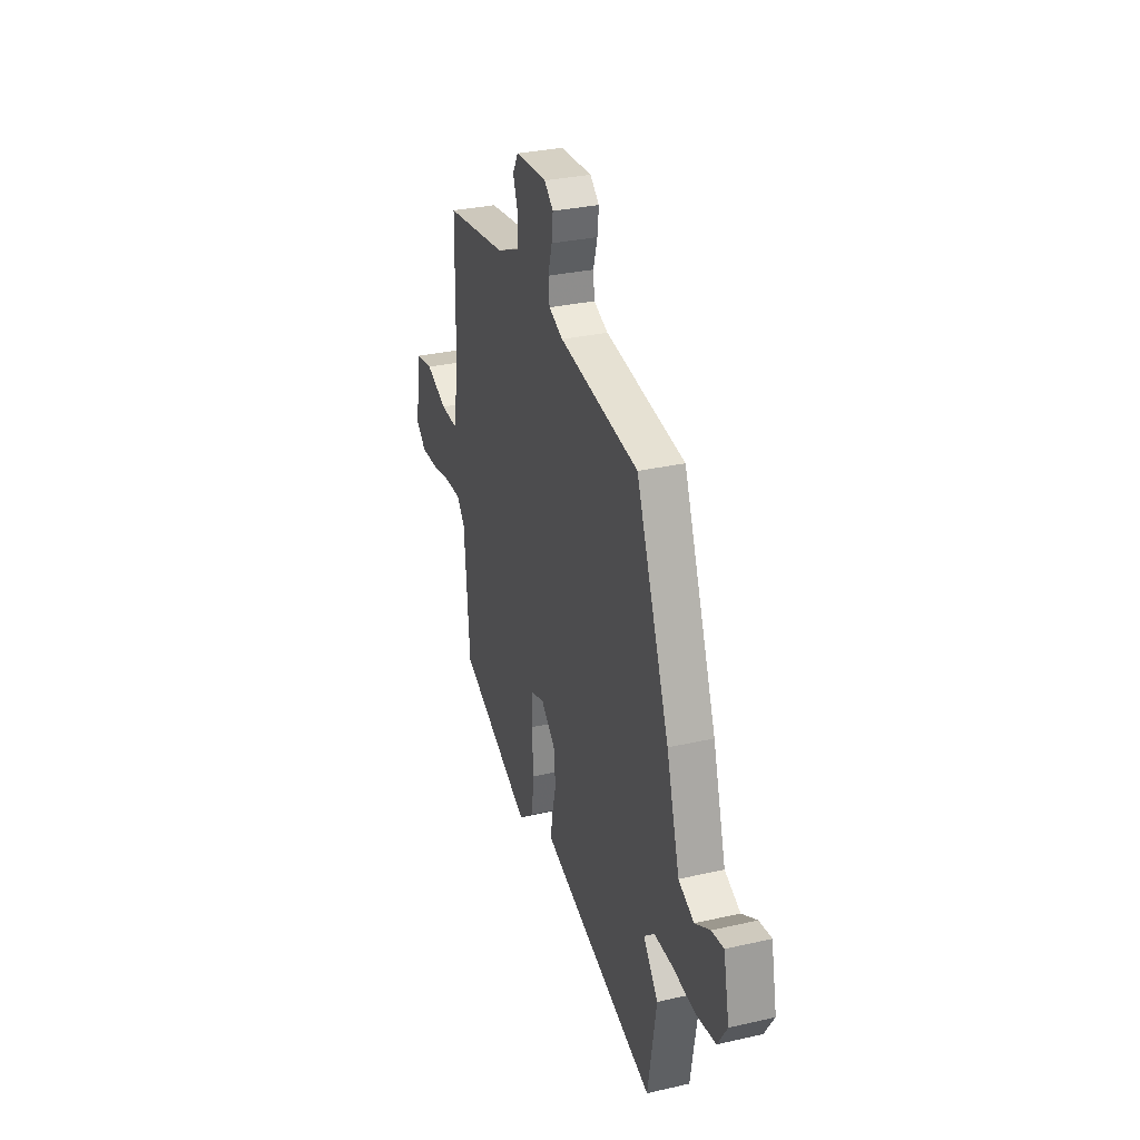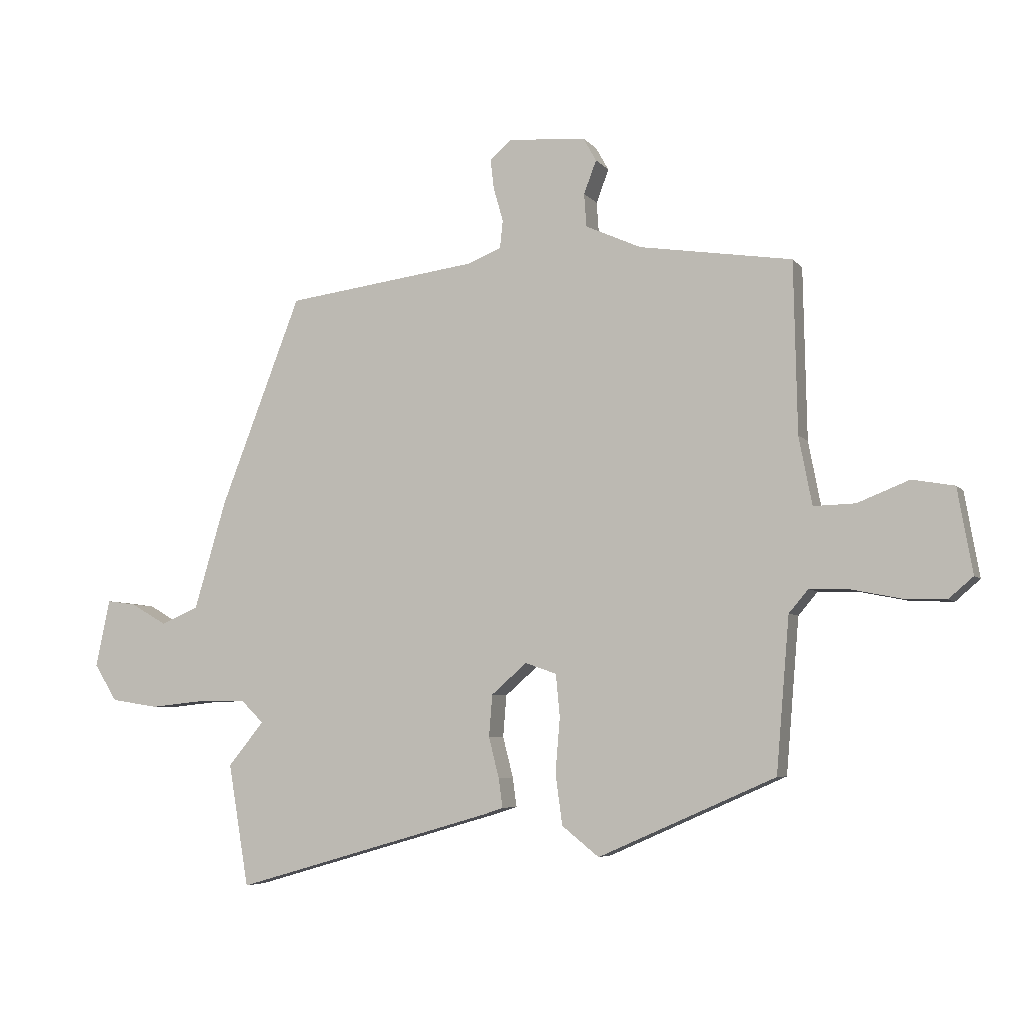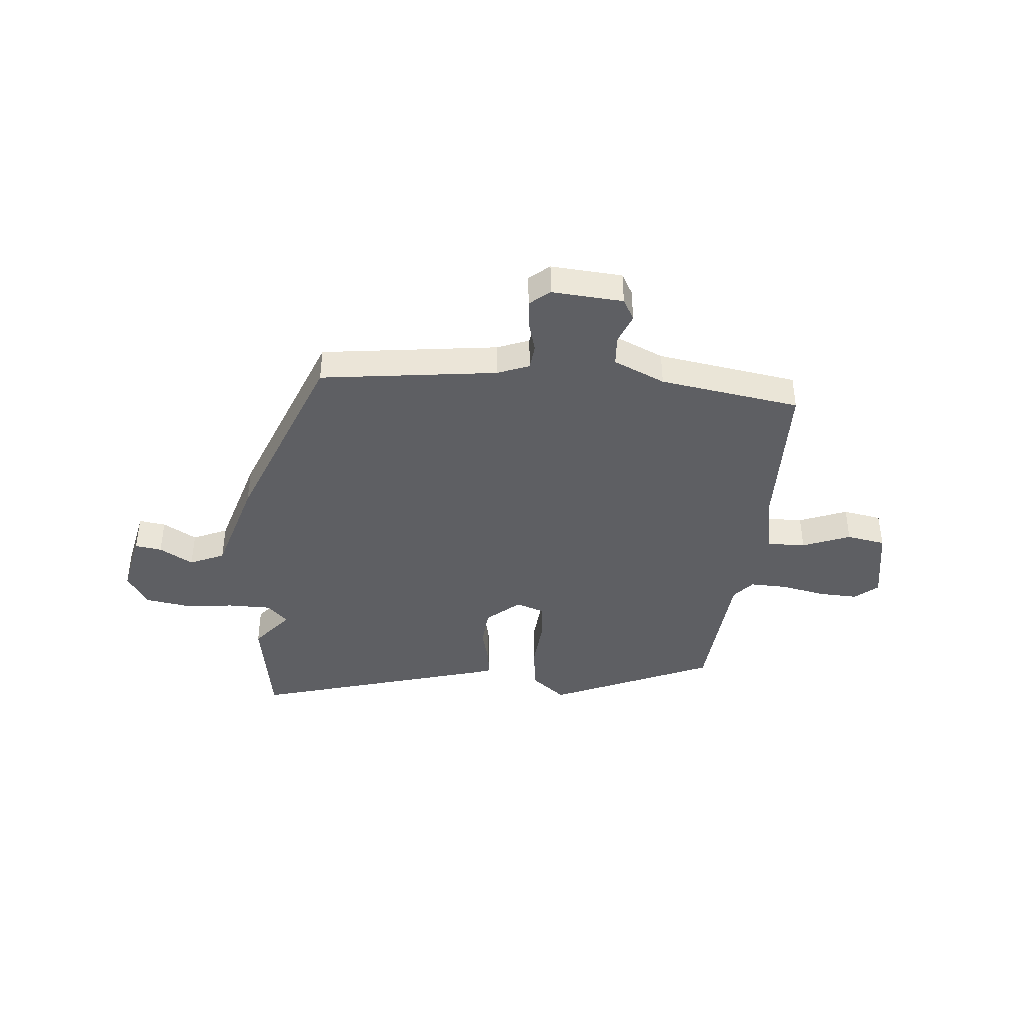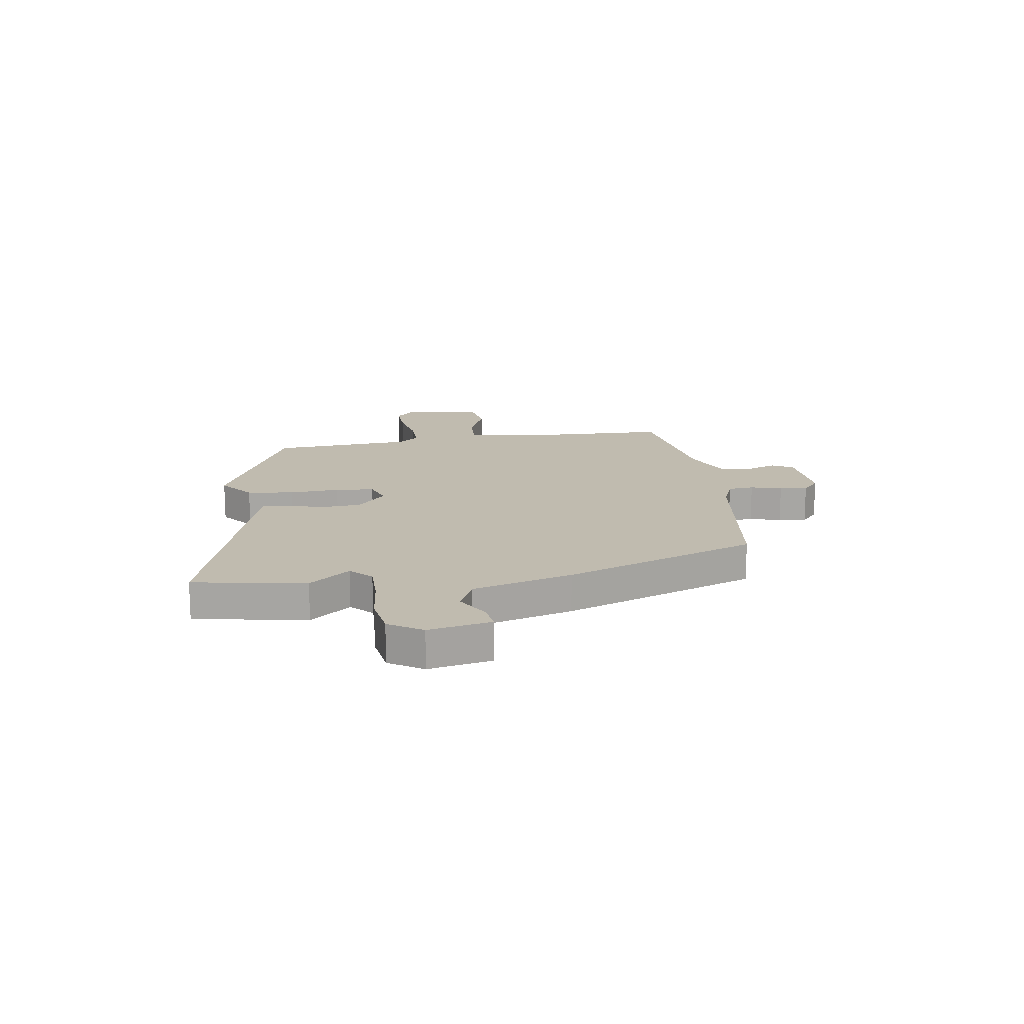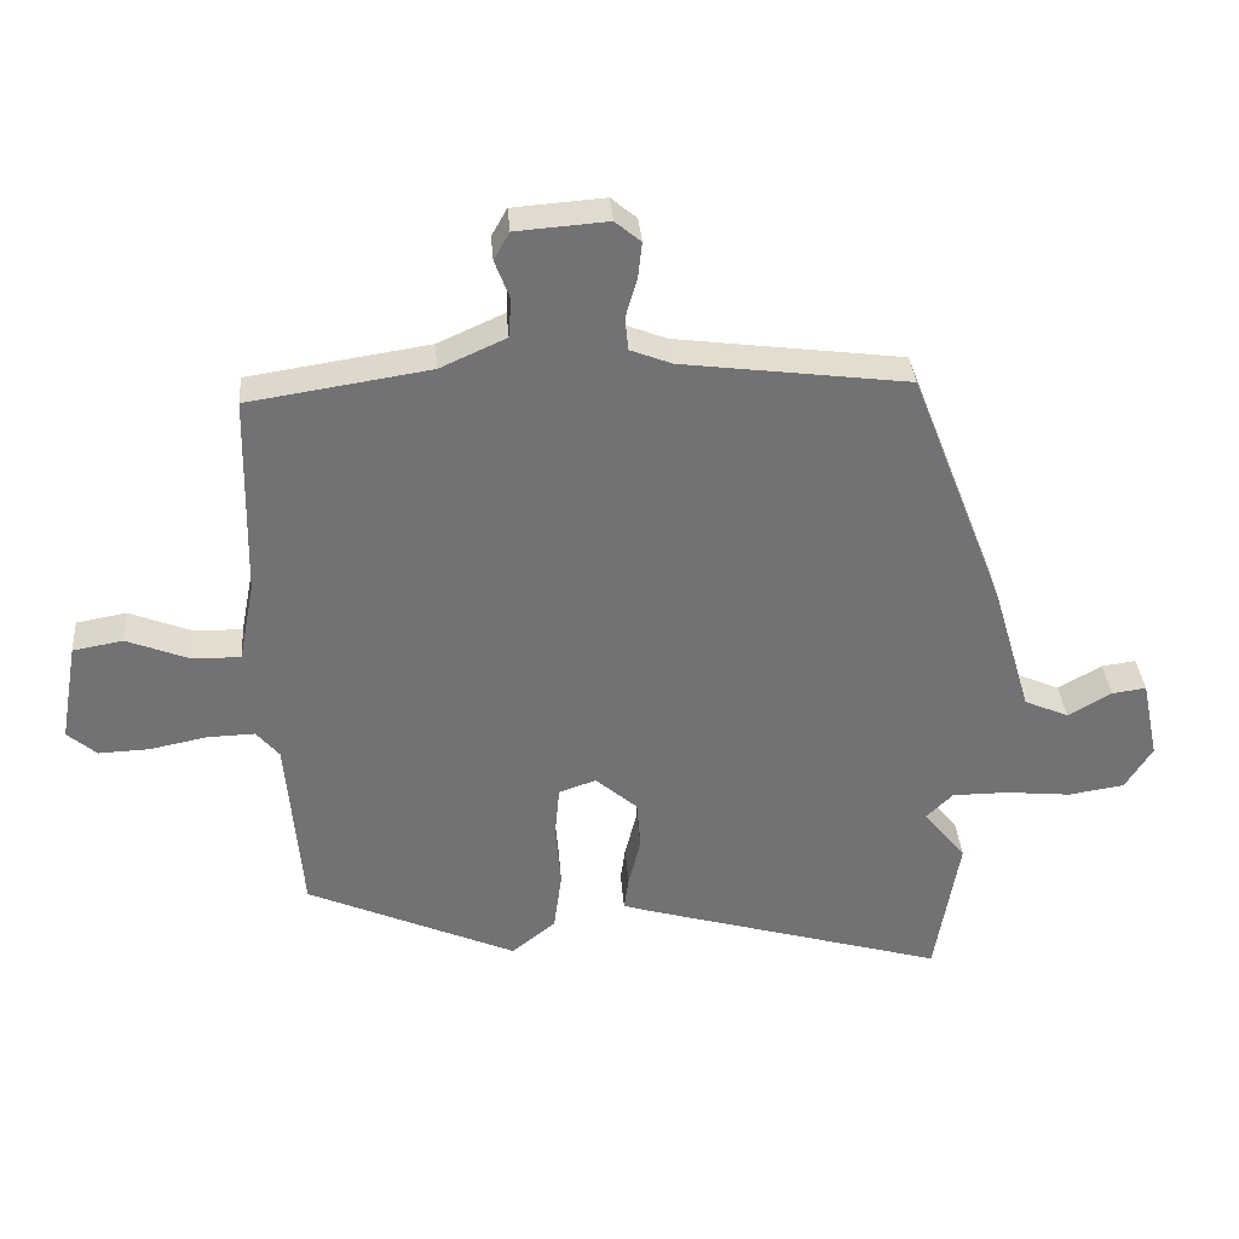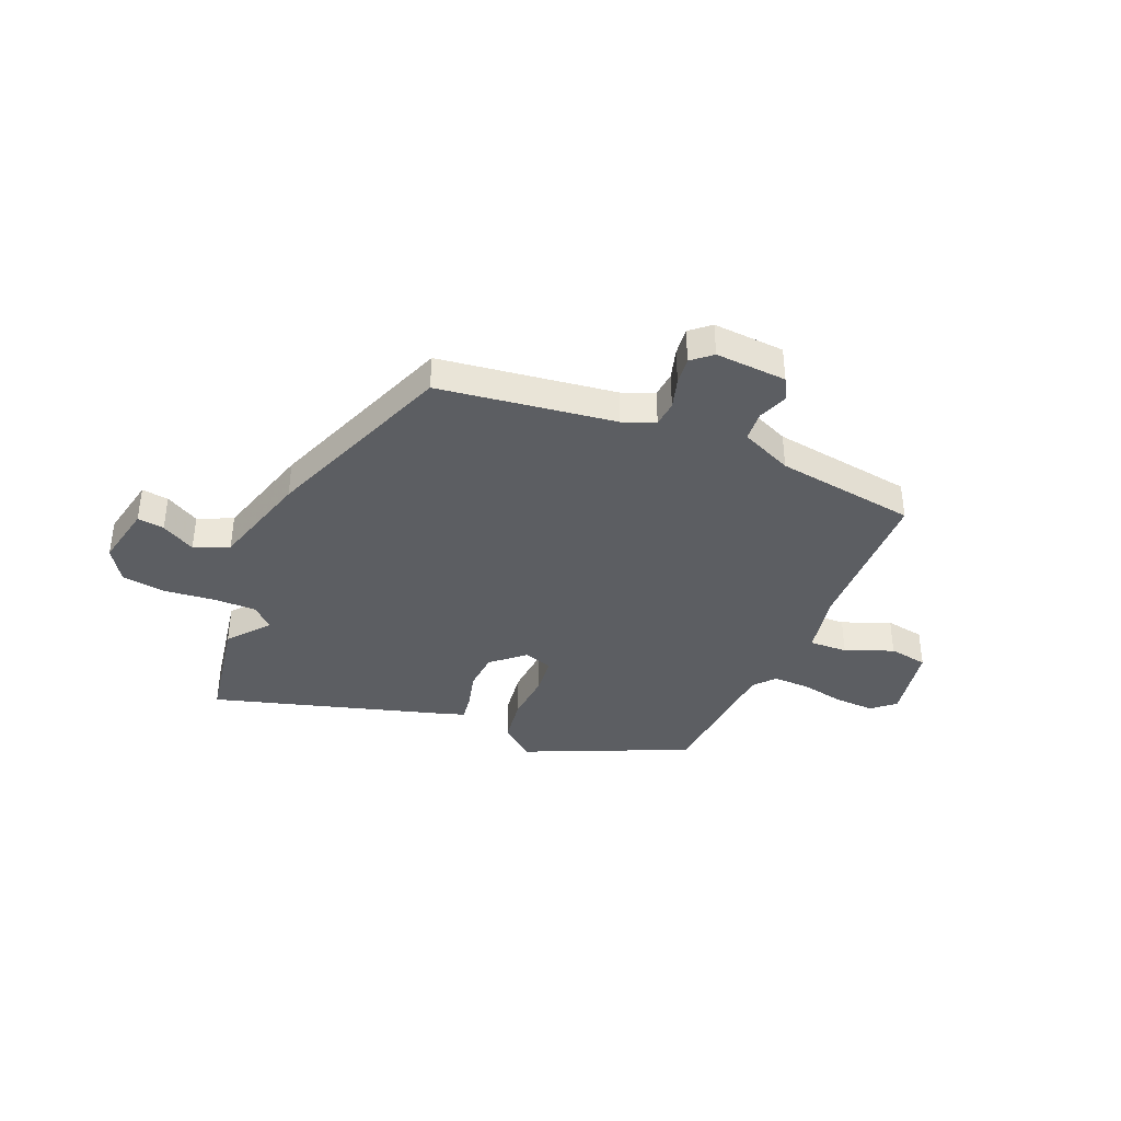
<metadata>
{"format":"obj","ext":"obj","renderer":"f3d","projection":"perspective","resolution":1024,"background":"white","views":[{"elev":31.1,"azim":-108.0,"up":"+Z"},{"elev":-5.6,"azim":20.4,"up":"+Z"},{"elev":-40.9,"azim":-5.3,"up":"+Y"},{"elev":16.0,"azim":-98.1,"up":"+Y"},{"elev":34.7,"azim":175.5,"up":"+Z"},{"elev":-38.2,"azim":-22.5,"up":"+Y"}]}
</metadata>
<code>
v 0.527 0.07 0.476
v 0.533 0.07 0.176
v 0.556 0.07 0.057
v 0.629 0.07 0.059
v 0.72 0.07 0.095
v 0.794 0.07 0.082
v 0.82 0.07 -0.066
v 0.777 0.07 -0.103
v 0.702 0.07 -0.1
v 0.617 0.07 -0.083
v 0.547 0.07 -0.081
v 0.513 0.07 -0.121
v 0.49 0.07 -0.391
v 0.179 0.07 -0.528
v 0.114 0.07 -0.476
v 0.102 0.07 -0.387
v 0.11 0.07 -0.291
v 0.103 0.07 -0.217
v 0.048 0.07 -0.198
v -0.014 0.07 -0.252
v -0.02 0.07 -0.325
v -0.002 0.07 -0.396
v 0.005 0.07 -0.447
v -0.031 0.07 -0.459
v -0.485 0.07 -0.59
v -0.521 0.07 -0.376
v -0.458 0.07 -0.299
v -0.498 0.07 -0.26
v -0.581 0.07 -0.26
v -0.678 0.07 -0.27
v -0.761 0.07 -0.257
v -0.801 0.07 -0.193
v -0.776 0.07 -0.074
v -0.725 0.07 -0.081
v -0.661 0.07 -0.118
v -0.595 0.07 -0.089
v -0.539 0.07 0.101
v -0.397 0.07 0.467
v -0.061 0.07 0.511
v 0 0.07 0.535
v 0.005 0.07 0.584
v -0.012 0.07 0.643
v -0.018 0.07 0.696
v 0.02 0.07 0.728
v 0.156 0.07 0.718
v 0.179 0.07 0.677
v 0.157 0.07 0.619
v 0.161 0.07 0.561
v 0.259 0.07 0.517
v 0.527 0 0.476
v 0.533 0 0.176
v 0.556 0 0.057
v 0.629 0 0.059
v 0.72 0 0.095
v 0.794 0 0.082
v 0.82 0 -0.066
v 0.777 0 -0.103
v 0.702 0 -0.1
v 0.617 0 -0.083
v 0.547 0 -0.081
v 0.513 0 -0.121
v 0.49 0 -0.391
v 0.179 0 -0.528
v 0.114 0 -0.476
v 0.102 0 -0.387
v 0.11 0 -0.291
v 0.103 0 -0.217
v 0.048 0 -0.198
v -0.014 0 -0.252
v -0.02 0 -0.325
v -0.002 0 -0.396
v 0.005 0 -0.447
v -0.031 0 -0.459
v -0.485 0 -0.59
v -0.521 0 -0.376
v -0.458 0 -0.299
v -0.498 0 -0.26
v -0.581 0 -0.26
v -0.678 0 -0.27
v -0.761 0 -0.257
v -0.801 0 -0.193
v -0.776 0 -0.074
v -0.725 0 -0.081
v -0.661 0 -0.118
v -0.595 0 -0.089
v -0.539 0 0.101
v -0.397 0 0.467
v -0.061 0 0.511
v 0 0 0.535
v 0.005 0 0.584
v -0.012 0 0.643
v -0.018 0 0.696
v 0.02 0 0.728
v 0.156 0 0.718
v 0.179 0 0.677
v 0.157 0 0.619
v 0.161 0 0.561
v 0.259 0 0.517
f 44 45 46 47
f 44 47 48
f 41 42 43 44
f 40 41 44 48
f 39 40 48 49
f 36 37 38 39
f 32 33 34 35
f 32 35 36
f 29 30 31 32
f 28 29 32 36
f 27 28 36 39
f 25 26 27
f 21 22 23 24
f 21 24 25 27
f 14 15 16 17
f 12 13 14 17
f 11 12 17 18
f 7 8 9 10
f 7 10 11
f 4 5 6 7
f 3 4 7 11
f 2 3 11 18
f 20 21 27 39
f 19 20 39 49
f 18 19 49
f 1 2 18 49
f 96 95 94 93
f 97 96 93
f 93 92 91 90
f 97 93 90 89
f 98 97 89 88
f 88 87 86 85
f 84 83 82 81
f 85 84 81
f 81 80 79 78
f 85 81 78 77
f 88 85 77 76
f 76 75 74
f 73 72 71 70
f 76 74 73 70
f 66 65 64 63
f 66 63 62 61
f 67 66 61 60
f 59 58 57 56
f 60 59 56
f 56 55 54 53
f 60 56 53 52
f 67 60 52 51
f 88 76 70 69
f 98 88 69 68
f 98 68 67
f 98 67 51 50
f 1 50 51 2
f 2 51 52 3
f 3 52 53 4
f 4 53 54 5
f 5 54 55 6
f 6 55 56 7
f 7 56 57 8
f 8 57 58 9
f 9 58 59 10
f 10 59 60 11
f 11 60 61 12
f 12 61 62 13
f 13 62 63 14
f 14 63 64 15
f 15 64 65 16
f 16 65 66 17
f 17 66 67 18
f 18 67 68 19
f 19 68 69 20
f 20 69 70 21
f 21 70 71 22
f 22 71 72 23
f 23 72 73 24
f 24 73 74 25
f 25 74 75 26
f 26 75 76 27
f 27 76 77 28
f 28 77 78 29
f 29 78 79 30
f 30 79 80 31
f 31 80 81 32
f 32 81 82 33
f 33 82 83 34
f 34 83 84 35
f 35 84 85 36
f 36 85 86 37
f 37 86 87 38
f 38 87 88 39
f 39 88 89 40
f 40 89 90 41
f 41 90 91 42
f 42 91 92 43
f 43 92 93 44
f 44 93 94 45
f 45 94 95 46
f 46 95 96 47
f 47 96 97 48
f 48 97 98 49
f 49 98 50 1

</code>
